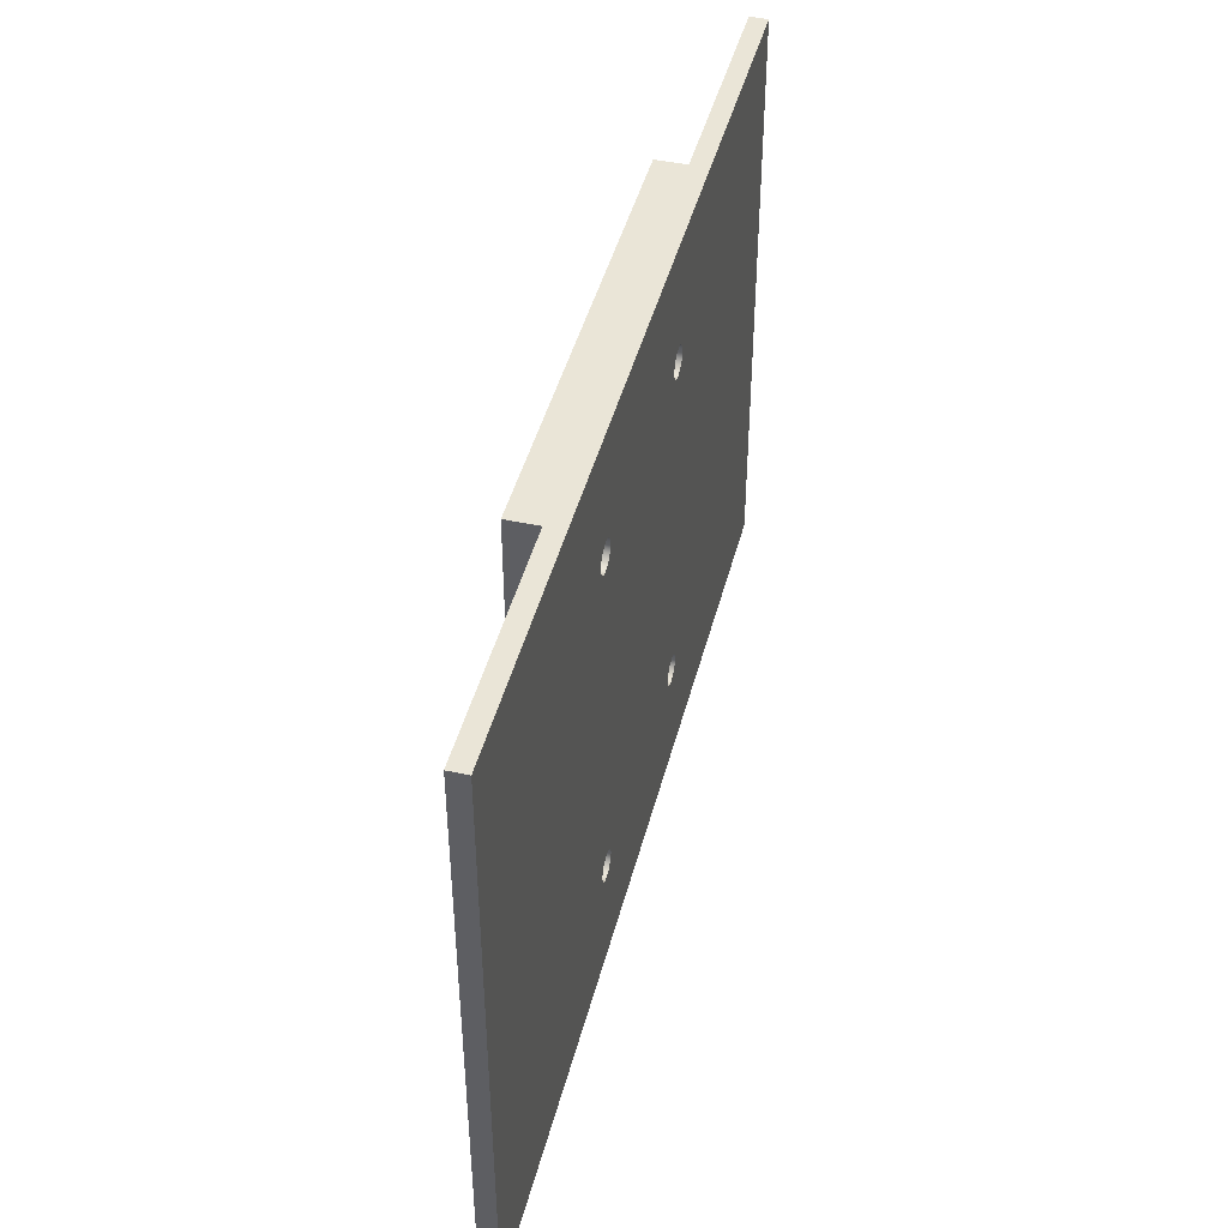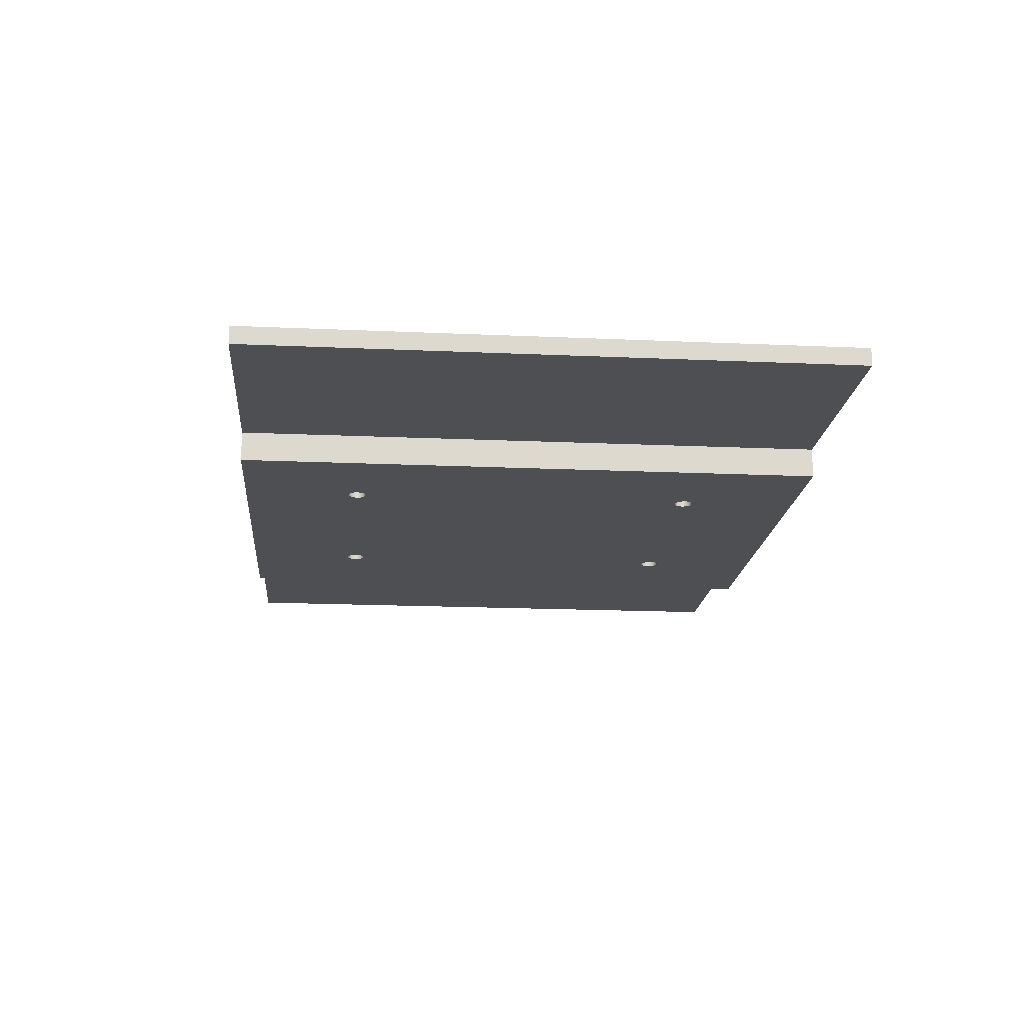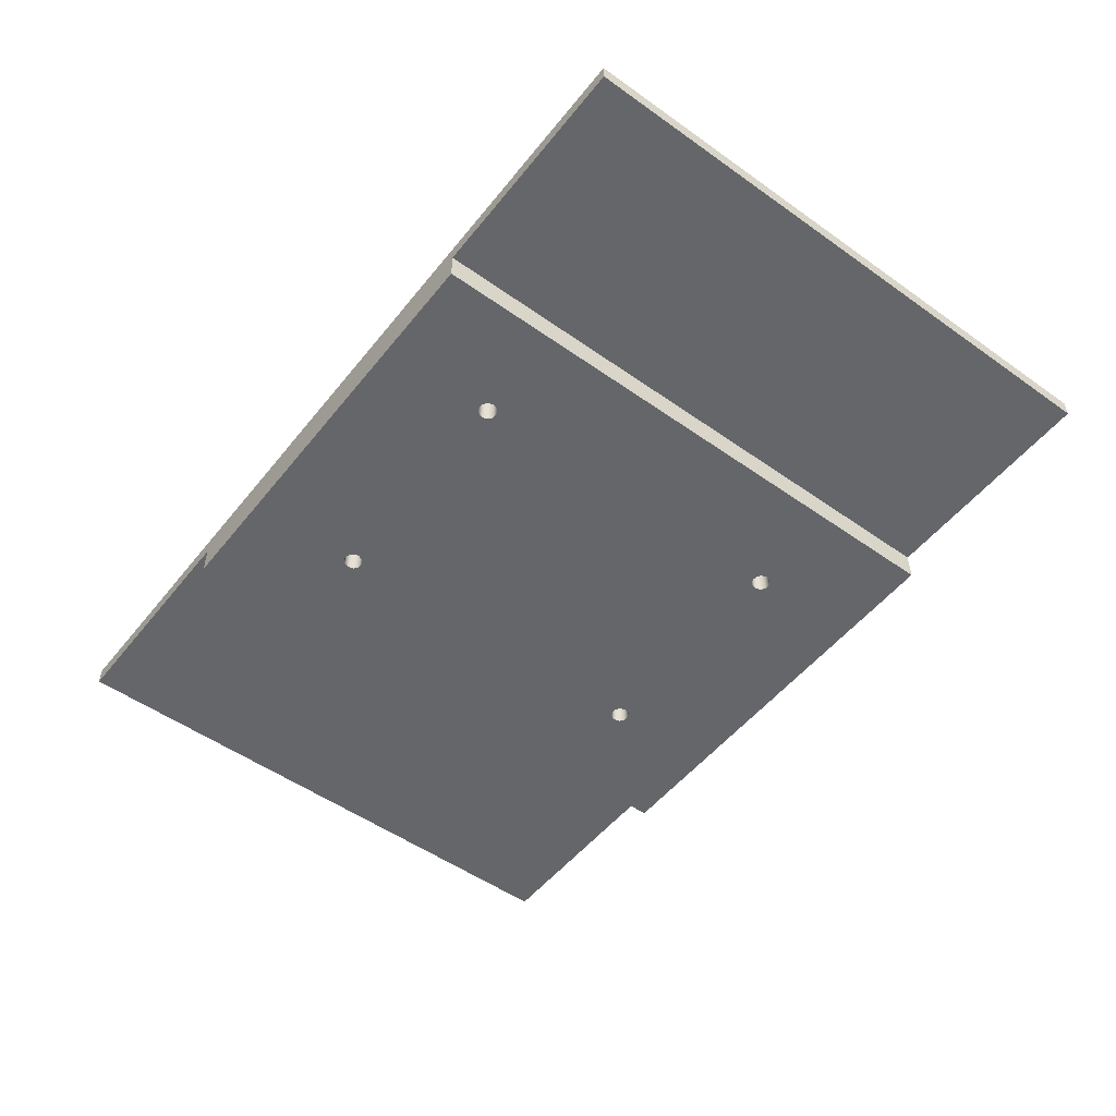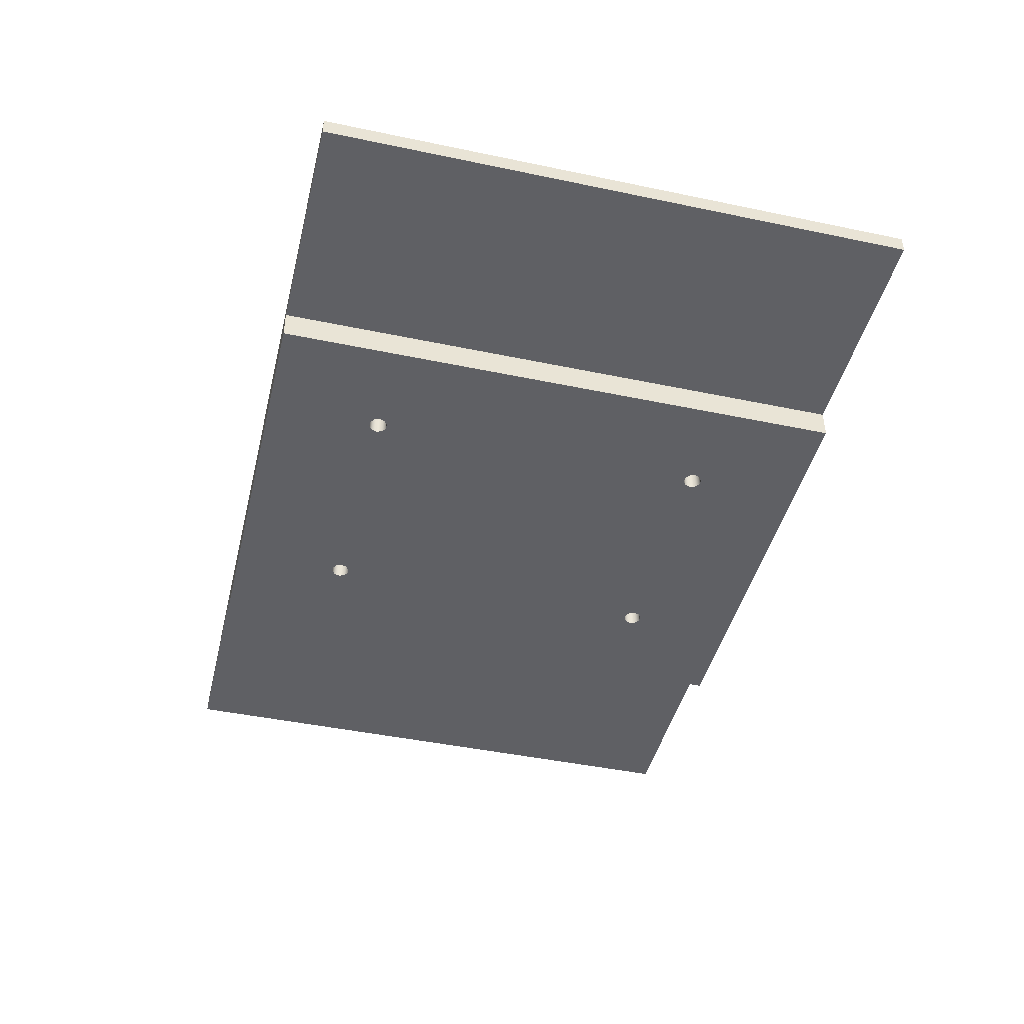
<metadata>
{"format":"obj","ext":"obj","renderer":"f3d","projection":"perspective","resolution":1024,"background":"white","views":[{"elev":44.4,"azim":104.2,"up":"+Z"},{"elev":-17.8,"azim":-95.0,"up":"+Y"},{"elev":-51.9,"azim":52.5,"up":"+Y"},{"elev":-44.6,"azim":76.3,"up":"+Y"}]}
</metadata>
<code>
v 7.5 0.5 0
v 7.5 0.5 -10
v 11.4 0.5 -10
v 11.4 0.5 0
v 11.4 0.5 0
v 11.4 0.5 -10
v 11.4 0.8 -10
v 11.4 0.8 0
v 7.5 0.5 -10
v 7.5 0.5 0
v 7.5 0 0
v 7.5 0 -10
v 0 0.5 -10
v 0 0.5 0
v -3.9 0.5 0
v -3.9 0.5 -10
v -3.9 0.5 -10
v -3.9 0.5 0
v -3.9 0.8 0
v -3.9 0.8 -10
v 0 0.5 0
v 0 0.5 -10
v 0 0 -10
v 0 0 0
v 6 0.4 -2
v 5.967 0.4 -1.875
v 5.875 0.4 -1.783
v 5.75 0.4 -1.75
v 5.625 0.4 -1.783
v 5.533 0.4 -1.875
v 5.5 0.4 -2
v 5.533 0.4 -2.125
v 5.625 0.4 -2.217
v 5.75 0.4 -2.25
v 5.875 0.4 -2.217
v 5.967 0.4 -2.125
v 6 0.8 -2
v 5.967 0.8 -2.125
v 5.875 0.8 -2.217
v 5.75 0.8 -2.25
v 5.625 0.8 -2.217
v 5.533 0.8 -2.125
v 5.5 0.8 -2
v 5.533 0.8 -1.875
v 5.625 0.8 -1.783
v 5.75 0.8 -1.75
v 5.875 0.8 -1.783
v 5.967 0.8 -1.875
v 6 0.4 -2
v 6 0.8 -2
v 5.91 0.4 -2
v 5.879 0.4 -1.906
v 5.799 0.4 -1.848
v 5.701 0.4 -1.848
v 5.621 0.4 -1.906
v 5.59 0.4 -2
v 5.621 0.4 -2.094
v 5.701 0.4 -2.152
v 5.799 0.4 -2.152
v 5.879 0.4 -2.094
v 6 0.4 -2
v 5.967 0.4 -2.125
v 5.875 0.4 -2.217
v 5.75 0.4 -2.25
v 5.625 0.4 -2.217
v 5.533 0.4 -2.125
v 5.5 0.4 -2
v 5.533 0.4 -1.875
v 5.625 0.4 -1.783
v 5.75 0.4 -1.75
v 5.875 0.4 -1.783
v 5.967 0.4 -1.875
v 6 0.4 -8
v 5.967 0.4 -7.875
v 5.875 0.4 -7.783
v 5.75 0.4 -7.75
v 5.625 0.4 -7.783
v 5.533 0.4 -7.875
v 5.5 0.4 -8
v 5.533 0.4 -8.125
v 5.625 0.4 -8.217
v 5.75 0.4 -8.25
v 5.875 0.4 -8.217
v 5.967 0.4 -8.125
v 6 0.8 -8
v 5.967 0.8 -8.125
v 5.875 0.8 -8.217
v 5.75 0.8 -8.25
v 5.625 0.8 -8.217
v 5.533 0.8 -8.125
v 5.5 0.8 -8
v 5.533 0.8 -7.875
v 5.625 0.8 -7.783
v 5.75 0.8 -7.75
v 5.875 0.8 -7.783
v 5.967 0.8 -7.875
v 6 0.4 -8
v 6 0.8 -8
v 5.91 0.4 -8
v 5.879 0.4 -7.906
v 5.799 0.4 -7.848
v 5.701 0.4 -7.848
v 5.621 0.4 -7.906
v 5.59 0.4 -8
v 5.621 0.4 -8.094
v 5.701 0.4 -8.152
v 5.799 0.4 -8.152
v 5.879 0.4 -8.094
v 6 0.4 -8
v 5.967 0.4 -8.125
v 5.875 0.4 -8.217
v 5.75 0.4 -8.25
v 5.625 0.4 -8.217
v 5.533 0.4 -8.125
v 5.5 0.4 -8
v 5.533 0.4 -7.875
v 5.625 0.4 -7.783
v 5.75 0.4 -7.75
v 5.875 0.4 -7.783
v 5.967 0.4 -7.875
v 2 0.4 -2
v 1.967 0.4 -1.875
v 1.875 0.4 -1.783
v 1.75 0.4 -1.75
v 1.625 0.4 -1.783
v 1.533 0.4 -1.875
v 1.5 0.4 -2
v 1.533 0.4 -2.125
v 1.625 0.4 -2.217
v 1.75 0.4 -2.25
v 1.875 0.4 -2.217
v 1.967 0.4 -2.125
v 2 0.8 -2
v 1.967 0.8 -2.125
v 1.875 0.8 -2.217
v 1.75 0.8 -2.25
v 1.625 0.8 -2.217
v 1.533 0.8 -2.125
v 1.5 0.8 -2
v 1.533 0.8 -1.875
v 1.625 0.8 -1.783
v 1.75 0.8 -1.75
v 1.875 0.8 -1.783
v 1.967 0.8 -1.875
v 2 0.4 -2
v 2 0.8 -2
v 1.91 0.4 -2
v 1.879 0.4 -1.906
v 1.799 0.4 -1.848
v 1.701 0.4 -1.848
v 1.621 0.4 -1.906
v 1.59 0.4 -2
v 1.621 0.4 -2.094
v 1.701 0.4 -2.152
v 1.799 0.4 -2.152
v 1.879 0.4 -2.094
v 2 0.4 -2
v 1.967 0.4 -2.125
v 1.875 0.4 -2.217
v 1.75 0.4 -2.25
v 1.625 0.4 -2.217
v 1.533 0.4 -2.125
v 1.5 0.4 -2
v 1.533 0.4 -1.875
v 1.625 0.4 -1.783
v 1.75 0.4 -1.75
v 1.875 0.4 -1.783
v 1.967 0.4 -1.875
v 2 0.4 -8
v 1.967 0.4 -7.875
v 1.875 0.4 -7.783
v 1.75 0.4 -7.75
v 1.625 0.4 -7.783
v 1.533 0.4 -7.875
v 1.5 0.4 -8
v 1.533 0.4 -8.125
v 1.625 0.4 -8.217
v 1.75 0.4 -8.25
v 1.875 0.4 -8.217
v 1.967 0.4 -8.125
v 2 0.8 -8
v 1.967 0.8 -8.125
v 1.875 0.8 -8.217
v 1.75 0.8 -8.25
v 1.625 0.8 -8.217
v 1.533 0.8 -8.125
v 1.5 0.8 -8
v 1.533 0.8 -7.875
v 1.625 0.8 -7.783
v 1.75 0.8 -7.75
v 1.875 0.8 -7.783
v 1.967 0.8 -7.875
v 2 0.4 -8
v 2 0.8 -8
v 1.91 0.4 -8
v 1.879 0.4 -7.906
v 1.799 0.4 -7.848
v 1.701 0.4 -7.848
v 1.621 0.4 -7.906
v 1.59 0.4 -8
v 1.621 0.4 -8.094
v 1.701 0.4 -8.152
v 1.799 0.4 -8.152
v 1.879 0.4 -8.094
v 2 0.4 -8
v 1.967 0.4 -8.125
v 1.875 0.4 -8.217
v 1.75 0.4 -8.25
v 1.625 0.4 -8.217
v 1.533 0.4 -8.125
v 1.5 0.4 -8
v 1.533 0.4 -7.875
v 1.625 0.4 -7.783
v 1.75 0.4 -7.75
v 1.875 0.4 -7.783
v 1.967 0.4 -7.875
v 1.91 0.4 -8
v 1.879 0.4 -8.094
v 1.799 0.4 -8.152
v 1.701 0.4 -8.152
v 1.621 0.4 -8.094
v 1.59 0.4 -8
v 1.621 0.4 -7.906
v 1.701 0.4 -7.848
v 1.799 0.4 -7.848
v 1.879 0.4 -7.906
v 1.59 0 -8
v 1.621 0 -8.094
v 1.701 0 -8.152
v 1.799 0 -8.152
v 1.879 0 -8.094
v 1.91 0 -8
v 1.879 0 -7.906
v 1.799 0 -7.848
v 1.701 0 -7.848
v 1.621 0 -7.906
v 1.59 0.4 -8
v 1.59 0 -8
v 5.91 0.4 -2
v 5.879 0.4 -2.094
v 5.799 0.4 -2.152
v 5.701 0.4 -2.152
v 5.621 0.4 -2.094
v 5.59 0.4 -2
v 5.621 0.4 -1.906
v 5.701 0.4 -1.848
v 5.799 0.4 -1.848
v 5.879 0.4 -1.906
v 5.59 0 -2
v 5.621 0 -2.094
v 5.701 0 -2.152
v 5.799 0 -2.152
v 5.879 0 -2.094
v 5.91 0 -2
v 5.879 0 -1.906
v 5.799 0 -1.848
v 5.701 0 -1.848
v 5.621 0 -1.906
v 5.59 0.4 -2
v 5.59 0 -2
v 5.91 0.4 -8
v 5.879 0.4 -8.094
v 5.799 0.4 -8.152
v 5.701 0.4 -8.152
v 5.621 0.4 -8.094
v 5.59 0.4 -8
v 5.621 0.4 -7.906
v 5.701 0.4 -7.848
v 5.799 0.4 -7.848
v 5.879 0.4 -7.906
v 5.59 0 -8
v 5.621 0 -8.094
v 5.701 0 -8.152
v 5.799 0 -8.152
v 5.879 0 -8.094
v 5.91 0 -8
v 5.879 0 -7.906
v 5.799 0 -7.848
v 5.701 0 -7.848
v 5.621 0 -7.906
v 5.59 0.4 -8
v 5.59 0 -8
v 1.91 0.4 -2
v 1.879 0.4 -2.094
v 1.799 0.4 -2.152
v 1.701 0.4 -2.152
v 1.621 0.4 -2.094
v 1.59 0.4 -2
v 1.621 0.4 -1.906
v 1.701 0.4 -1.848
v 1.799 0.4 -1.848
v 1.879 0.4 -1.906
v 1.59 0 -2
v 1.621 0 -2.094
v 1.701 0 -2.152
v 1.799 0 -2.152
v 1.879 0 -2.094
v 1.91 0 -2
v 1.879 0 -1.906
v 1.799 0 -1.848
v 1.701 0 -1.848
v 1.621 0 -1.906
v 1.59 0.4 -2
v 1.59 0 -2
v 7.5 0 -10
v 0 0 -10
v 0 0.5 -10
v -3.9 0.5 -10
v -3.9 0.8 -10
v 11.4 0.8 -10
v 11.4 0.5 -10
v 7.5 0.5 -10
v 0 0 0
v 7.5 0 0
v 7.5 0.5 0
v 11.4 0.5 0
v 11.4 0.8 0
v -3.9 0.8 0
v -3.9 0.5 0
v 0 0.5 0
v 6 0.8 -2
v 5.967 0.8 -1.875
v 5.875 0.8 -1.783
v 5.75 0.8 -1.75
v 5.625 0.8 -1.783
v 5.533 0.8 -1.875
v 5.5 0.8 -2
v 5.533 0.8 -2.125
v 5.625 0.8 -2.217
v 5.75 0.8 -2.25
v 5.875 0.8 -2.217
v 5.967 0.8 -2.125
v 6 0.8 -8
v 5.967 0.8 -7.875
v 5.875 0.8 -7.783
v 5.75 0.8 -7.75
v 5.625 0.8 -7.783
v 5.533 0.8 -7.875
v 5.5 0.8 -8
v 5.533 0.8 -8.125
v 5.625 0.8 -8.217
v 5.75 0.8 -8.25
v 5.875 0.8 -8.217
v 5.967 0.8 -8.125
v 2 0.8 -2
v 1.967 0.8 -1.875
v 1.875 0.8 -1.783
v 1.75 0.8 -1.75
v 1.625 0.8 -1.783
v 1.533 0.8 -1.875
v 1.5 0.8 -2
v 1.533 0.8 -2.125
v 1.625 0.8 -2.217
v 1.75 0.8 -2.25
v 1.875 0.8 -2.217
v 1.967 0.8 -2.125
v 2 0.8 -8
v 1.967 0.8 -7.875
v 1.875 0.8 -7.783
v 1.75 0.8 -7.75
v 1.625 0.8 -7.783
v 1.533 0.8 -7.875
v 1.5 0.8 -8
v 1.533 0.8 -8.125
v 1.625 0.8 -8.217
v 1.75 0.8 -8.25
v 1.875 0.8 -8.217
v 1.967 0.8 -8.125
v -3.9 0.8 0
v 11.4 0.8 0
v 11.4 0.8 -10
v -3.9 0.8 -10
v 1.59 0 -2
v 1.621 0 -1.906
v 1.701 0 -1.848
v 1.799 0 -1.848
v 1.879 0 -1.906
v 1.91 0 -2
v 1.879 0 -2.094
v 1.799 0 -2.152
v 1.701 0 -2.152
v 1.621 0 -2.094
v 5.59 0 -8
v 5.621 0 -7.906
v 5.701 0 -7.848
v 5.799 0 -7.848
v 5.879 0 -7.906
v 5.91 0 -8
v 5.879 0 -8.094
v 5.799 0 -8.152
v 5.701 0 -8.152
v 5.621 0 -8.094
v 5.59 0 -2
v 5.621 0 -1.906
v 5.701 0 -1.848
v 5.799 0 -1.848
v 5.879 0 -1.906
v 5.91 0 -2
v 5.879 0 -2.094
v 5.799 0 -2.152
v 5.701 0 -2.152
v 5.621 0 -2.094
v 1.59 0 -8
v 1.621 0 -7.906
v 1.701 0 -7.848
v 1.799 0 -7.848
v 1.879 0 -7.906
v 1.91 0 -8
v 1.879 0 -8.094
v 1.799 0 -8.152
v 1.701 0 -8.152
v 1.621 0 -8.094
v 0 0 0
v 0 0 -10
v 7.5 0 -10
v 7.5 0 0
g 09590112-e325-11ea-91bb-54bf646e7e1f
f 1 2 4
f 4 2 3
g 0959c486-e325-11ea-b7ef-54bf646e7e1f
f 5 6 8
f 8 6 7
g 08b7b774-e325-11ea-9e40-54bf646e7e1f
f 9 10 12
f 12 10 11
g 09287b3a-e325-11ea-9d24-54bf646e7e1f
f 13 14 16
f 16 14 15
g 0929174c-e325-11ea-8598-54bf646e7e1f
f 17 18 20
f 20 18 19
g 08b82c80-e325-11ea-bf3c-54bf646e7e1f
f 21 22 24
f 24 22 23
g 08eb4b62-e325-11ea-a1ed-54bf646e7e1f
f 26 48 25
f 25 48 50
f 49 37 36
f 36 37 38
f 36 38 35
f 35 38 39
f 35 39 34
f 34 39 40
f 34 40 33
f 33 40 41
f 33 41 32
f 32 41 42
f 32 42 31
f 31 42 43
f 31 43 30
f 30 43 44
f 30 44 29
f 29 44 45
f 29 45 28
f 28 45 46
f 28 46 27
f 27 46 47
f 27 47 26
f 26 47 48
g 08ec0e9e-e325-11ea-8fff-54bf646e7e1f
f 52 72 51
f 51 72 61
f 51 61 62
f 72 52 71
f 71 52 53
f 71 53 70
f 70 53 54
f 70 54 69
f 69 54 55
f 69 55 68
f 68 55 56
f 68 56 67
f 67 56 66
f 66 56 57
f 66 57 65
f 65 57 58
f 65 58 64
f 64 58 59
f 64 59 63
f 63 59 60
f 63 60 62
f 62 60 51
g 08ecaa90-e325-11ea-894e-54bf646e7e1f
f 74 96 73
f 73 96 98
f 97 85 84
f 84 85 86
f 84 86 83
f 83 86 87
f 83 87 82
f 82 87 88
f 82 88 81
f 81 88 89
f 81 89 80
f 80 89 90
f 80 90 79
f 79 90 91
f 79 91 78
f 78 91 92
f 78 92 77
f 77 92 93
f 77 93 76
f 76 93 94
f 76 94 75
f 75 94 95
f 75 95 74
f 74 95 96
g 08ed46e4-e325-11ea-9b71-54bf646e7e1f
f 100 120 99
f 99 120 109
f 99 109 110
f 120 100 119
f 119 100 101
f 119 101 118
f 118 101 102
f 118 102 117
f 117 102 103
f 117 103 116
f 116 103 104
f 116 104 115
f 115 104 114
f 114 104 105
f 114 105 113
f 113 105 106
f 113 106 112
f 112 106 107
f 112 107 111
f 111 107 108
f 111 108 110
f 110 108 99
g 08edbc30-e325-11ea-a723-54bf646e7e1f
f 122 144 121
f 121 144 146
f 145 133 132
f 132 133 134
f 132 134 131
f 131 134 135
f 131 135 130
f 130 135 136
f 130 136 129
f 129 136 137
f 129 137 128
f 128 137 138
f 128 138 127
f 127 138 139
f 127 139 126
f 126 139 140
f 126 140 125
f 125 140 141
f 125 141 124
f 124 141 142
f 124 142 123
f 123 142 143
f 123 143 122
f 122 143 144
g 08ee5870-e325-11ea-969d-54bf646e7e1f
f 148 168 147
f 147 168 157
f 147 157 158
f 168 148 167
f 167 148 149
f 167 149 166
f 166 149 150
f 166 150 165
f 165 150 151
f 165 151 164
f 164 151 152
f 164 152 163
f 163 152 162
f 162 152 153
f 162 153 161
f 161 153 154
f 161 154 160
f 160 154 155
f 160 155 159
f 159 155 156
f 159 156 158
f 158 156 147
g 08eecdcc-e325-11ea-b05d-54bf646e7e1f
f 170 192 169
f 169 192 194
f 193 181 180
f 180 181 182
f 180 182 179
f 179 182 183
f 179 183 178
f 178 183 184
f 178 184 177
f 177 184 185
f 177 185 176
f 176 185 186
f 176 186 175
f 175 186 187
f 175 187 174
f 174 187 188
f 174 188 173
f 173 188 189
f 173 189 172
f 172 189 190
f 172 190 171
f 171 190 191
f 171 191 170
f 170 191 192
g 08ef6a0c-e325-11ea-a064-54bf646e7e1f
f 196 216 195
f 195 216 205
f 195 205 206
f 216 196 215
f 215 196 197
f 215 197 214
f 214 197 198
f 214 198 213
f 213 198 199
f 213 199 212
f 212 199 200
f 212 200 211
f 211 200 210
f 210 200 201
f 210 201 209
f 209 201 202
f 209 202 208
f 208 202 203
f 208 203 207
f 207 203 204
f 207 204 206
f 206 204 195
g 08b6a5e2-e325-11ea-87b3-54bf646e7e1f
f 218 231 217
f 217 231 232
f 217 232 226
f 226 232 233
f 226 233 225
f 225 233 234
f 225 234 224
f 224 234 235
f 224 235 223
f 223 235 236
f 223 236 222
f 222 236 238
f 237 227 221
f 221 227 228
f 221 228 220
f 220 228 229
f 220 229 219
f 219 229 230
f 219 230 218
f 218 230 231
g 08b6ccf0-e325-11ea-ace7-54bf646e7e1f
f 240 253 239
f 239 253 254
f 239 254 248
f 248 254 255
f 248 255 247
f 247 255 256
f 247 256 246
f 246 256 257
f 246 257 245
f 245 257 258
f 245 258 244
f 244 258 260
f 259 249 243
f 243 249 250
f 243 250 242
f 242 250 251
f 242 251 241
f 241 251 252
f 241 252 240
f 240 252 253
g 08b71b12-e325-11ea-8e0d-54bf646e7e1f
f 262 275 261
f 261 275 276
f 261 276 270
f 270 276 277
f 270 277 269
f 269 277 278
f 269 278 268
f 268 278 279
f 268 279 267
f 267 279 280
f 267 280 266
f 266 280 282
f 281 271 265
f 265 271 272
f 265 272 264
f 264 272 273
f 264 273 263
f 263 273 274
f 263 274 262
f 262 274 275
g 08b7421c-e325-11ea-81fe-54bf646e7e1f
f 284 297 283
f 283 297 298
f 283 298 292
f 292 298 299
f 292 299 291
f 291 299 300
f 291 300 290
f 290 300 301
f 290 301 289
f 289 301 302
f 289 302 288
f 288 302 304
f 303 293 287
f 287 293 294
f 287 294 286
f 286 294 295
f 286 295 285
f 285 295 296
f 285 296 284
f 284 296 297
g 08b79042-e325-11ea-af26-54bf646e7e1f
f 305 306 312
f 312 306 307
f 312 307 310
f 310 307 309
f 309 307 308
f 310 311 312
g 08b80574-e325-11ea-bd04-54bf646e7e1f
f 313 314 320
f 320 314 315
f 320 315 318
f 318 315 317
f 317 315 316
f 318 319 320
g 08b87ac0-e325-11ea-a216-54bf646e7e1f
f 332 321 370
f 370 321 322
f 370 322 323
f 323 324 370
f 370 324 348
f 370 348 369
f 369 348 349
f 369 349 350
f 348 324 347
f 347 324 325
f 347 325 346
f 346 325 326
f 346 326 345
f 345 326 327
f 345 327 356
f 356 327 328
f 356 328 355
f 355 328 329
f 355 329 359
f 359 329 337
f 359 337 358
f 358 337 338
f 358 338 357
f 357 338 339
f 357 339 368
f 368 339 340
f 368 340 367
f 367 340 341
f 367 341 366
f 366 341 342
f 366 342 372
f 372 342 371
f 371 342 343
f 371 343 344
f 337 329 336
f 336 329 330
f 336 330 331
f 332 370 331
f 331 370 335
f 331 335 336
f 344 333 371
f 371 333 334
f 371 334 335
f 350 351 369
f 369 351 352
f 369 352 353
f 354 360 353
f 353 360 361
f 353 361 369
f 369 361 372
f 372 361 362
f 372 362 363
f 354 355 360
f 360 355 359
f 363 364 372
f 372 364 365
f 372 365 366
f 370 371 335
g 08b8efe6-e325-11ea-9604-54bf646e7e1f
f 382 373 413
f 413 373 374
f 413 374 375
f 375 376 413
f 413 376 395
f 413 395 416
f 416 395 396
f 416 396 397
f 395 376 394
f 394 376 377
f 394 377 393
f 393 377 378
f 393 378 402
f 402 378 379
f 402 379 384
f 384 379 407
f 384 407 383
f 383 407 408
f 383 408 392
f 392 408 409
f 392 409 391
f 391 409 410
f 391 410 415
f 415 410 414
f 414 410 411
f 414 411 412
f 407 379 406
f 406 379 380
f 406 380 381
f 406 381 405
f 405 381 382
f 405 382 404
f 404 382 413
f 404 413 414
f 384 385 402
f 402 385 401
f 401 385 386
f 401 386 400
f 400 386 399
f 399 386 387
f 399 387 416
f 416 387 415
f 415 387 388
f 415 388 389
f 389 390 415
f 415 390 391
f 397 398 416
f 416 398 399
f 412 403 414
f 414 403 404

</code>
